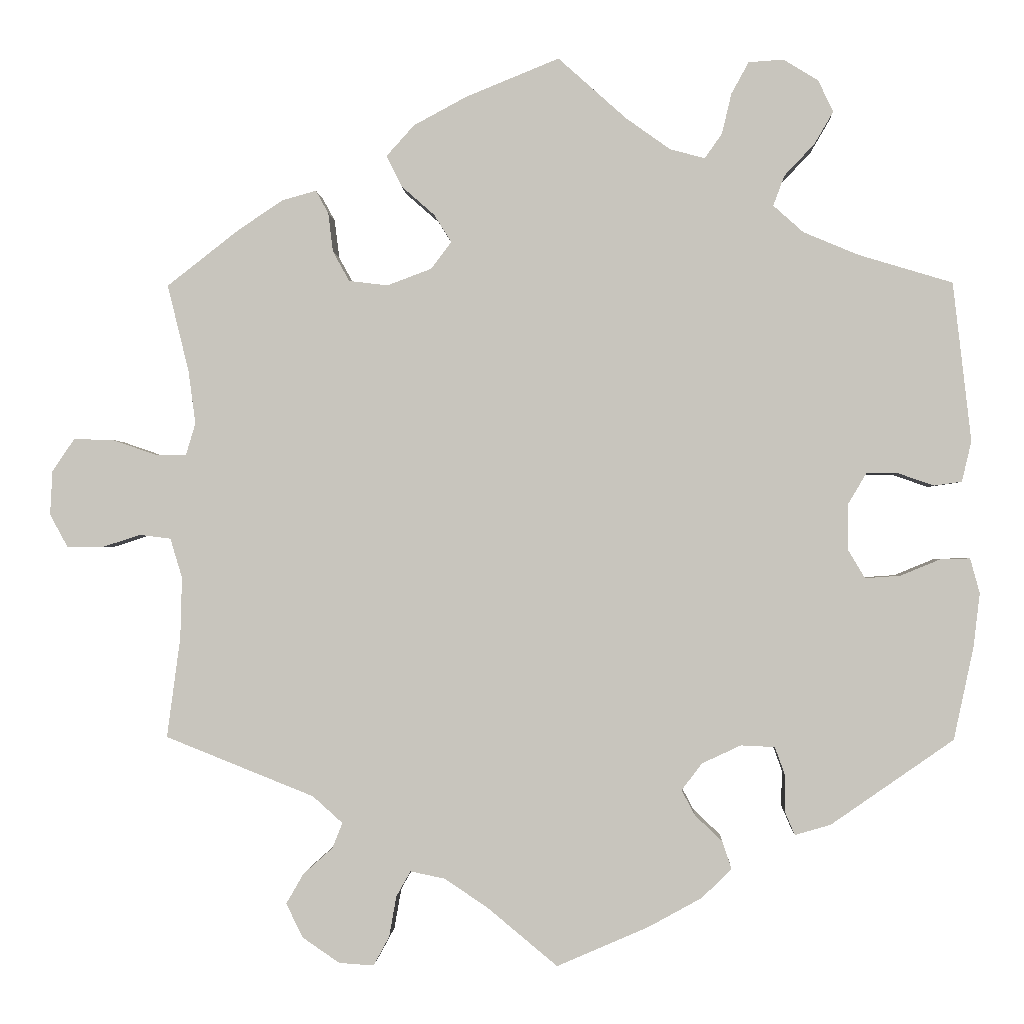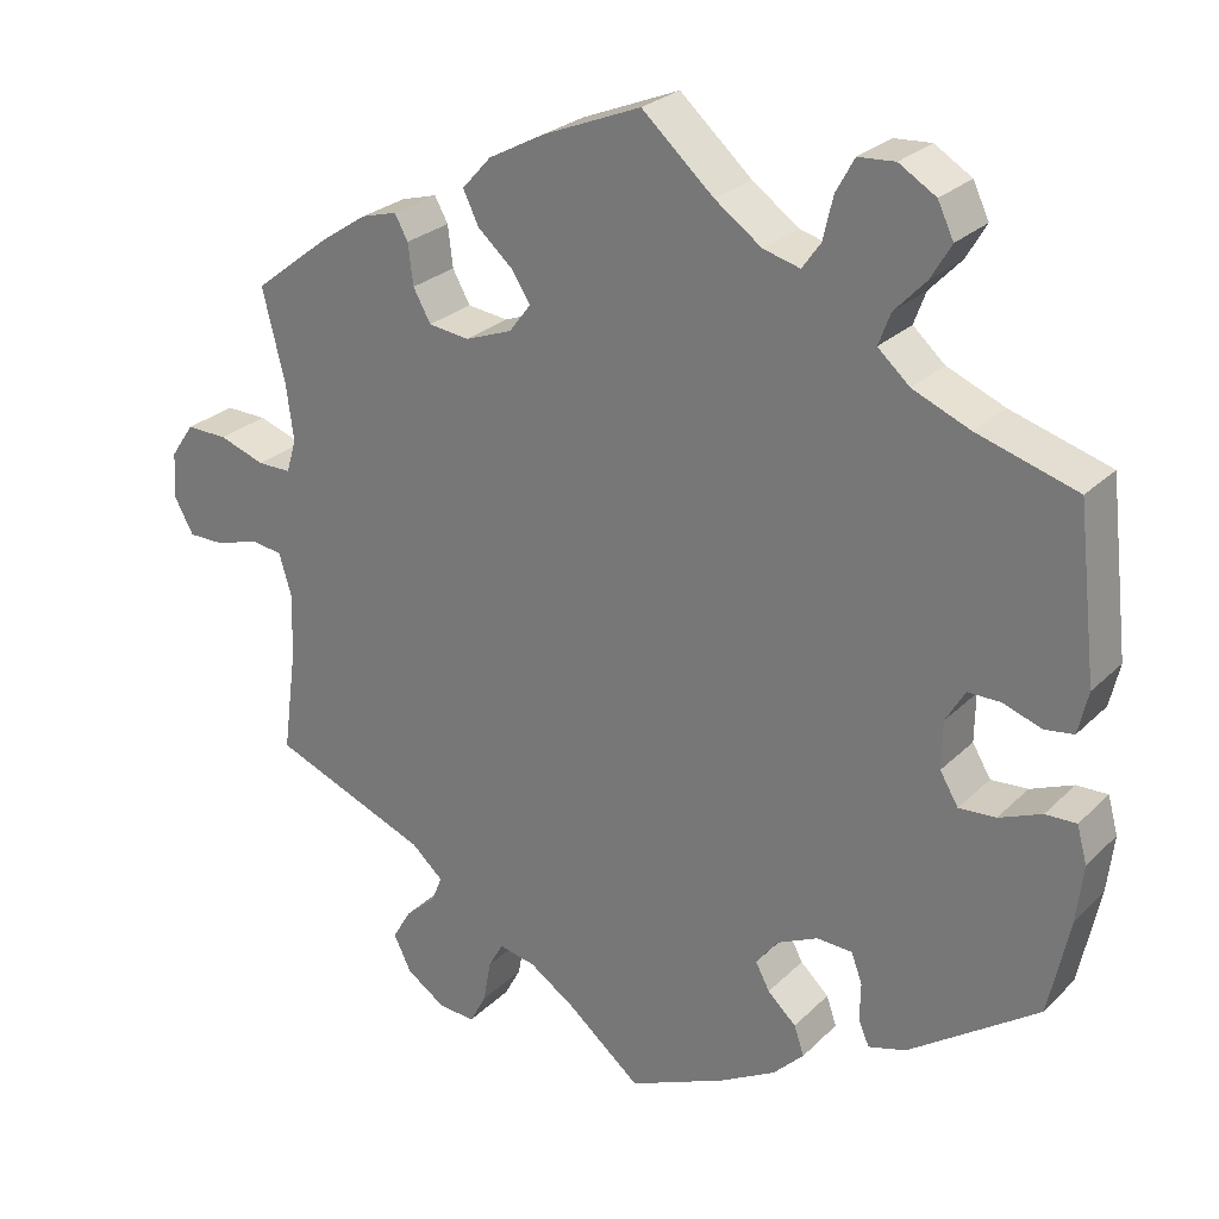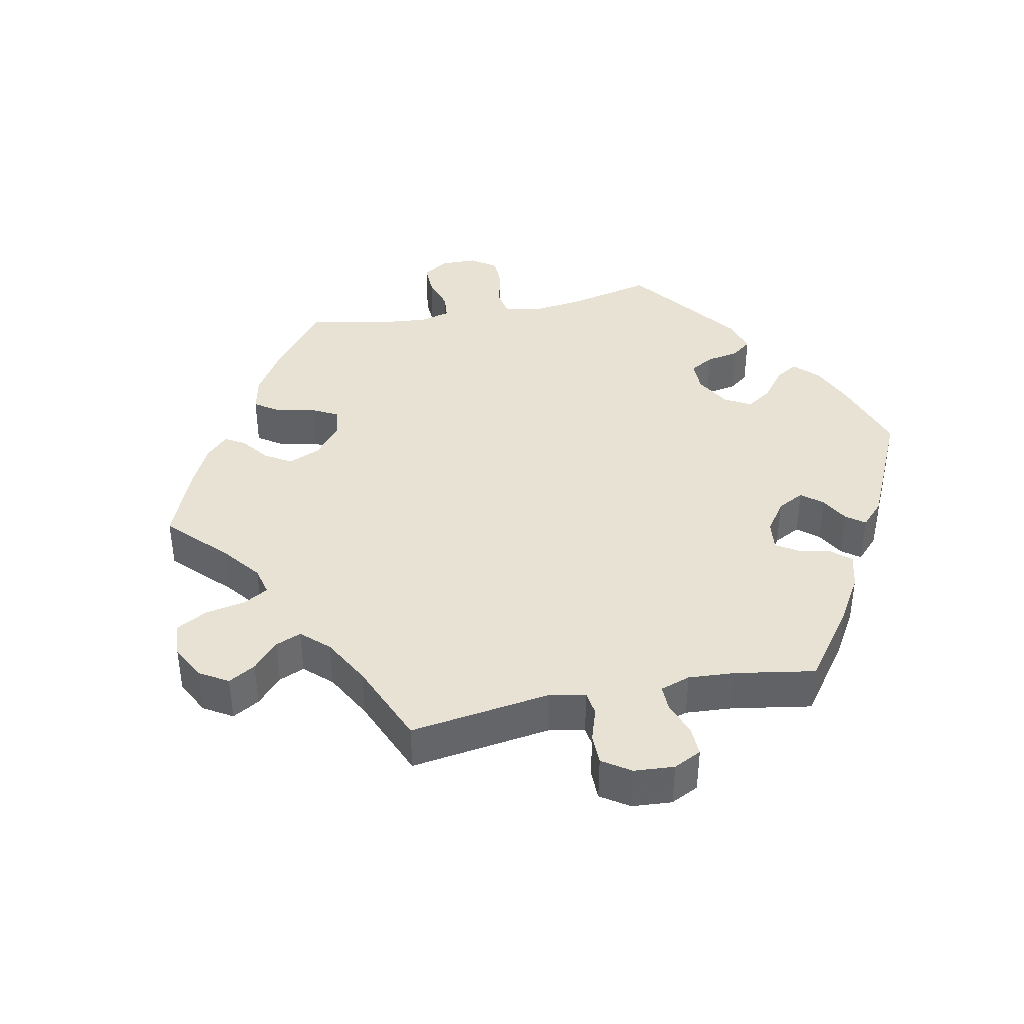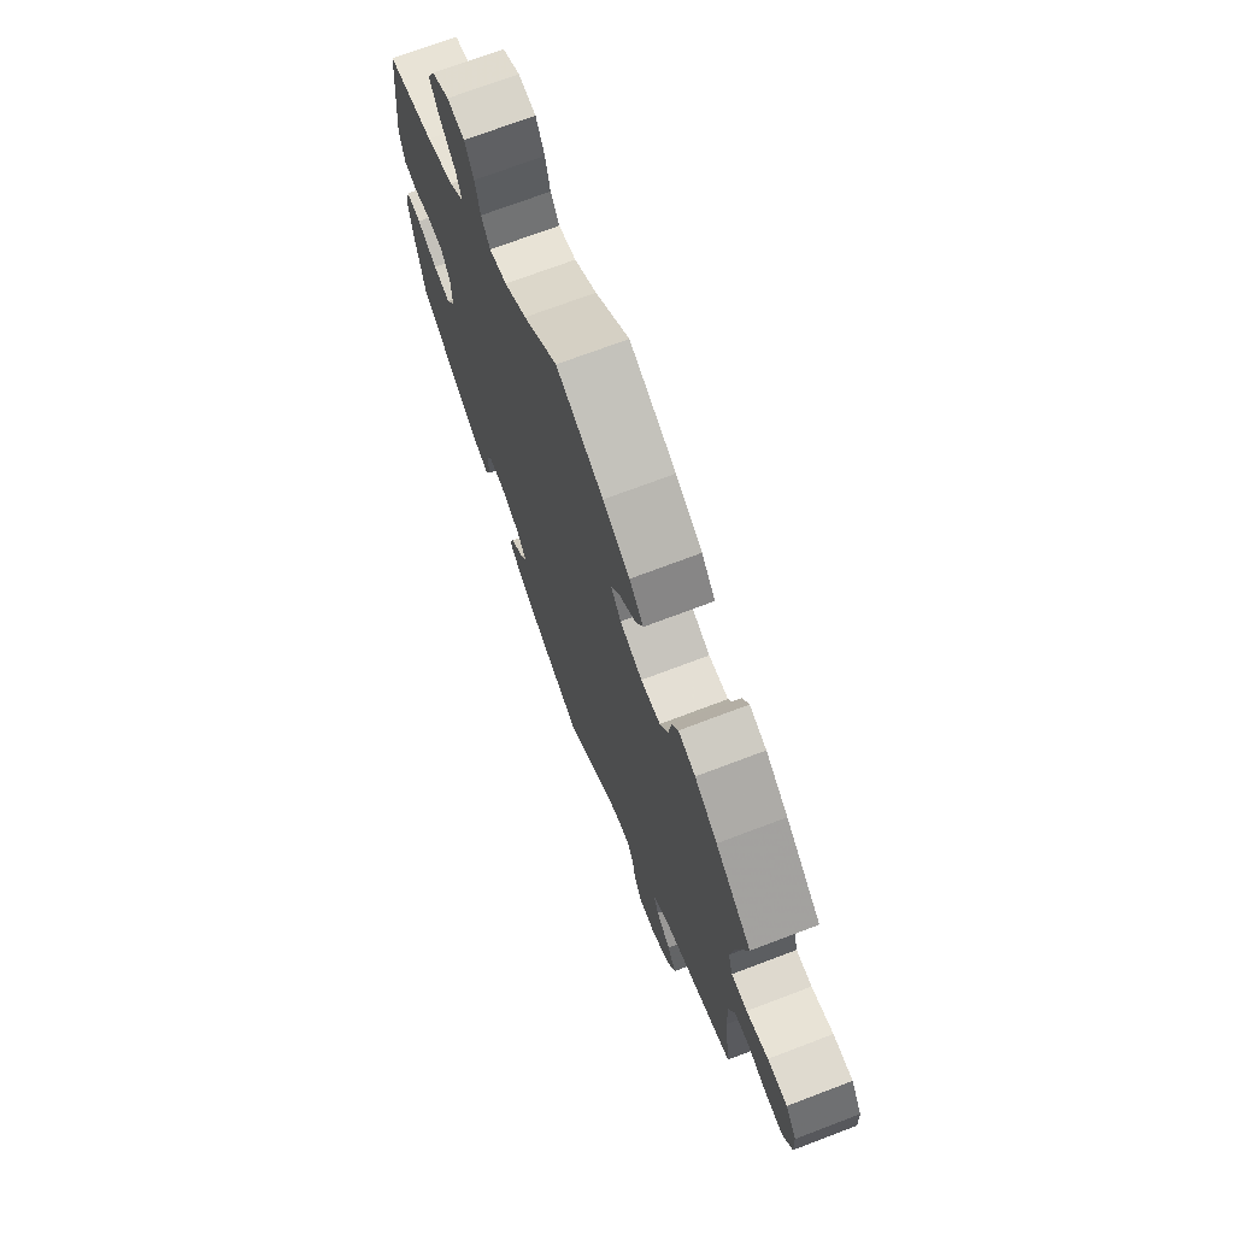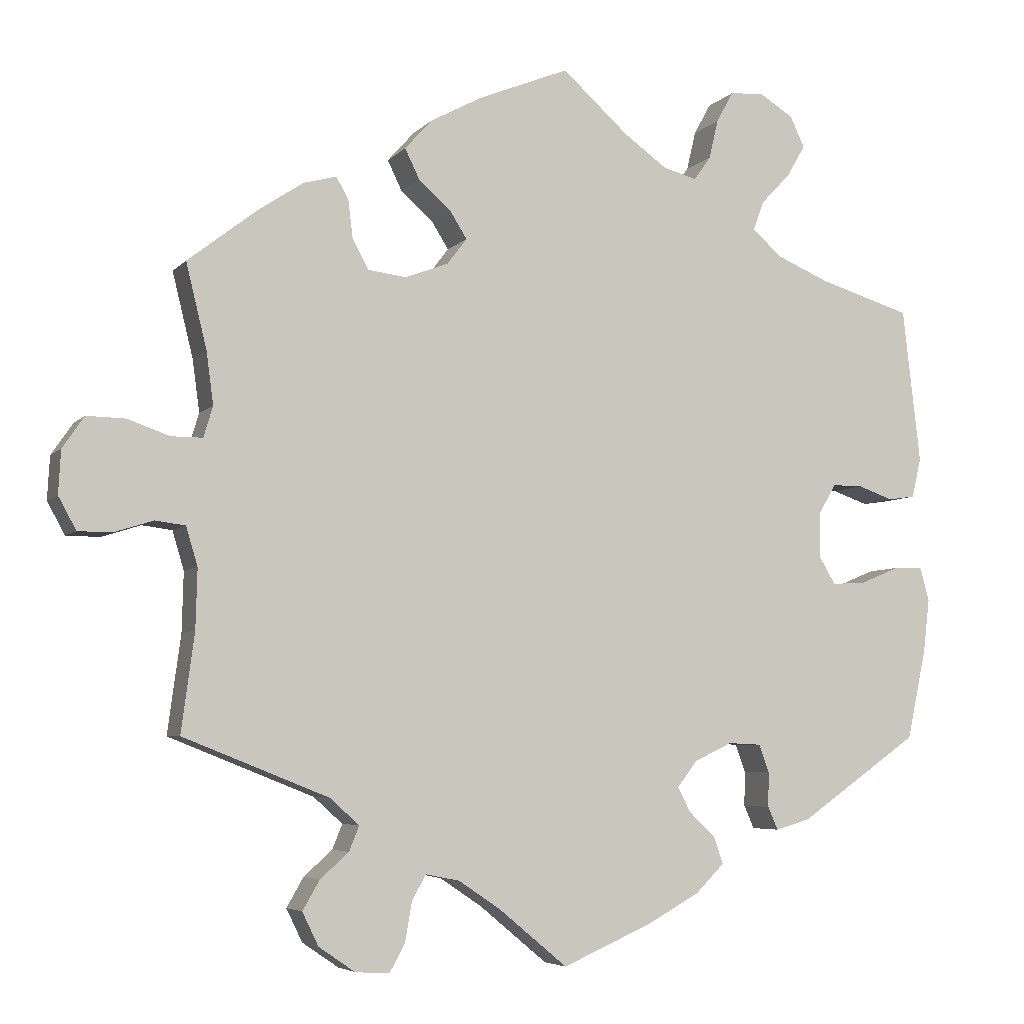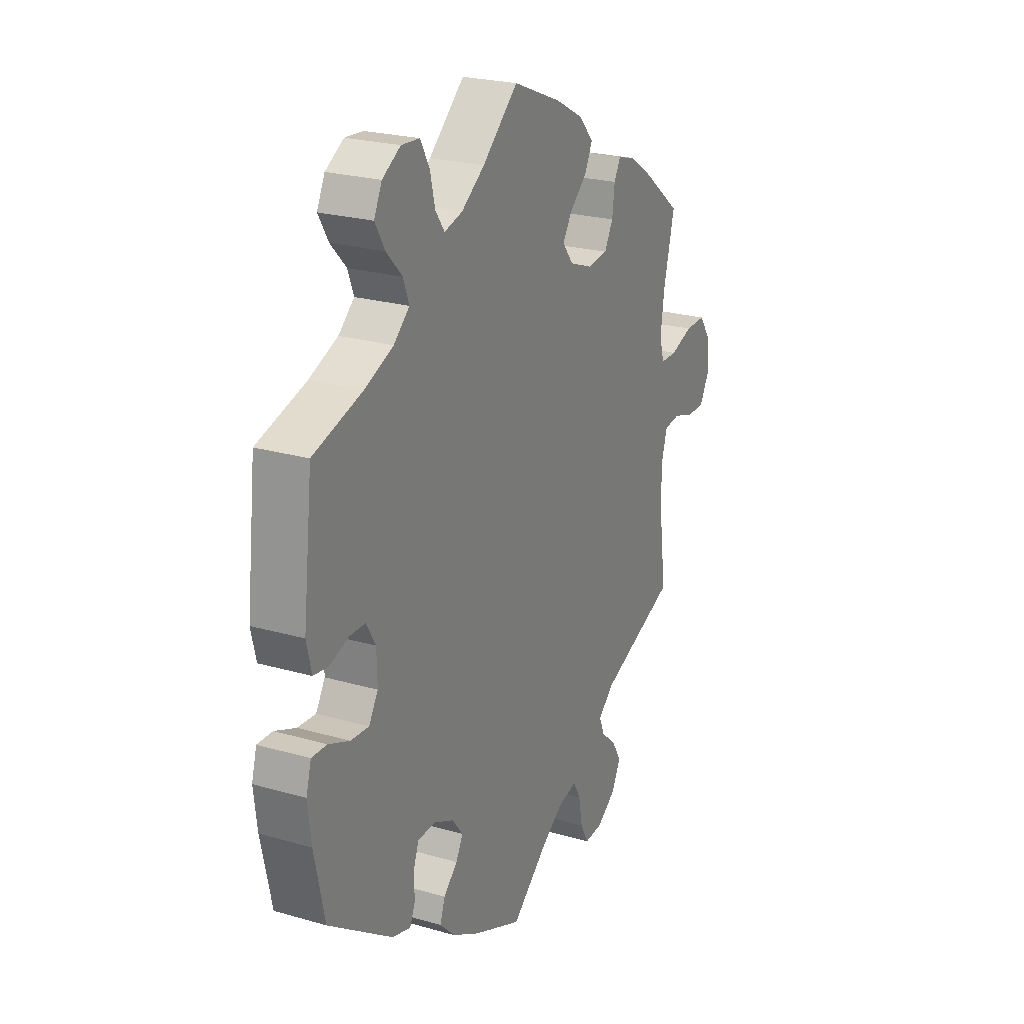
<metadata>
{"format":"obj","ext":"obj","renderer":"f3d","projection":"perspective","resolution":1024,"background":"white","views":[{"elev":-0.8,"azim":-177.3,"up":"+Z"},{"elev":26.3,"azim":-145.8,"up":"+Z"},{"elev":39.7,"azim":138.4,"up":"+Y"},{"elev":71.6,"azim":69.2,"up":"+Z"},{"elev":-5.4,"azim":158.8,"up":"+Z"},{"elev":23.7,"azim":-64.2,"up":"+Z"}]}
</metadata>
<code>
v 0.474 0.07 0.18
v 0.465 0.07 0.113
v 0.477 0.07 0.073
v 0.517 0.07 0.073
v 0.572 0.07 0.092
v 0.622 0.07 0.093
v 0.65 0.07 0.052
v 0.653 0.07 -0.004
v 0.63 0.07 -0.046
v 0.586 0.07 -0.046
v 0.536 0.07 -0.03
v 0.497 0.07 -0.035
v 0.482 0.07 -0.085
v 0.484 0.07 -0.162
v 0.501 0.07 -0.289
v 0.313 0.07 -0.364
v 0.275 0.07 -0.398
v 0.288 0.07 -0.43
v 0.325 0.07 -0.463
v 0.347 0.07 -0.501
v 0.326 0.07 -0.544
v 0.279 0.07 -0.576
v 0.235 0.07 -0.579
v 0.215 0.07 -0.542
v 0.206 0.07 -0.491
v 0.188 0.07 -0.459
v 0.144 0.07 -0.468
v 0.089 0.07 -0.505
v 0.001 0.07 -0.578
v -0.116 0.07 -0.527
v -0.183 0.07 -0.49
v -0.22 0.07 -0.453
v -0.208 0.07 -0.418
v -0.174 0.07 -0.386
v -0.157 0.07 -0.354
v -0.183 0.07 -0.32
v -0.232 0.07 -0.297
v -0.275 0.07 -0.299
v -0.288 0.07 -0.335
v -0.287 0.07 -0.38
v -0.3 0.07 -0.41
v -0.345 0.07 -0.397
v -0.5 0.07 -0.289
v -0.525 0.07 -0.172
v -0.533 0.07 -0.104
v -0.521 0.07 -0.06
v -0.484 0.07 -0.061
v -0.433 0.07 -0.082
v -0.389 0.07 -0.085
v -0.367 0.07 -0.048
v -0.368 0.07 0.009
v -0.391 0.07 0.048
v -0.43 0.07 0.048
v -0.476 0.07 0.032
v -0.511 0.07 0.037
v -0.523 0.07 0.088
v -0.5 0.07 0.289
v -0.381 0.07 0.325
v -0.312 0.07 0.354
v -0.274 0.07 0.388
v -0.288 0.07 0.426
v -0.326 0.07 0.466
v -0.35 0.07 0.507
v -0.331 0.07 0.547
v -0.287 0.07 0.574
v -0.243 0.07 0.571
v -0.221 0.07 0.531
v -0.209 0.07 0.48
v -0.187 0.07 0.449
v -0.143 0.07 0.461
v -0.087 0.07 0.501
v -0.001 0.07 0.578
v 0.117 0.07 0.53
v 0.184 0.07 0.494
v 0.219 0.07 0.455
v 0.2 0.07 0.416
v 0.158 0.07 0.379
v 0.136 0.07 0.344
v 0.162 0.07 0.31
v 0.218 0.07 0.289
v 0.267 0.07 0.295
v 0.288 0.07 0.333
v 0.294 0.07 0.382
v 0.31 0.07 0.411
v 0.353 0.07 0.399
v 0.41 0.07 0.361
v 0.501 0.07 0.29
v 0.474 0 0.18
v 0.465 0 0.113
v 0.477 0 0.073
v 0.517 0 0.073
v 0.572 0 0.092
v 0.622 0 0.093
v 0.65 0 0.052
v 0.653 0 -0.004
v 0.63 0 -0.046
v 0.586 0 -0.046
v 0.536 0 -0.03
v 0.497 0 -0.035
v 0.482 0 -0.085
v 0.484 0 -0.162
v 0.501 0 -0.289
v 0.313 0 -0.364
v 0.275 0 -0.398
v 0.288 0 -0.43
v 0.325 0 -0.463
v 0.347 0 -0.501
v 0.326 0 -0.544
v 0.279 0 -0.576
v 0.235 0 -0.579
v 0.215 0 -0.542
v 0.206 0 -0.491
v 0.188 0 -0.459
v 0.144 0 -0.468
v 0.089 0 -0.505
v 0.001 0 -0.578
v -0.116 0 -0.527
v -0.183 0 -0.49
v -0.22 0 -0.453
v -0.208 0 -0.418
v -0.174 0 -0.386
v -0.157 0 -0.354
v -0.183 0 -0.32
v -0.232 0 -0.297
v -0.275 0 -0.299
v -0.288 0 -0.335
v -0.287 0 -0.38
v -0.3 0 -0.41
v -0.345 0 -0.397
v -0.5 0 -0.289
v -0.525 0 -0.172
v -0.533 0 -0.104
v -0.521 0 -0.06
v -0.484 0 -0.061
v -0.433 0 -0.082
v -0.389 0 -0.085
v -0.367 0 -0.048
v -0.368 0 0.009
v -0.391 0 0.048
v -0.43 0 0.048
v -0.476 0 0.032
v -0.511 0 0.037
v -0.523 0 0.088
v -0.5 0 0.289
v -0.381 0 0.325
v -0.312 0 0.354
v -0.274 0 0.388
v -0.288 0 0.426
v -0.326 0 0.466
v -0.35 0 0.507
v -0.331 0 0.547
v -0.287 0 0.574
v -0.243 0 0.571
v -0.221 0 0.531
v -0.209 0 0.48
v -0.187 0 0.449
v -0.143 0 0.461
v -0.087 0 0.501
v -0.001 0 0.578
v 0.117 0 0.53
v 0.184 0 0.494
v 0.219 0 0.455
v 0.2 0 0.416
v 0.158 0 0.379
v 0.136 0 0.344
v 0.162 0 0.31
v 0.218 0 0.289
v 0.267 0 0.295
v 0.288 0 0.333
v 0.294 0 0.382
v 0.31 0 0.411
v 0.353 0 0.399
v 0.41 0 0.361
v 0.501 0 0.29
f 86 87 1
f 85 86 1 2
f 82 83 84 85
f 81 82 85 2
f 80 81 2 3
f 79 80 3
f 74 75 76 77
f 74 77 78
f 71 72 73 74
f 70 71 74 78
f 69 70 78 79
f 65 66 67 68
f 65 68 69
f 64 65 69
f 61 62 63 64
f 60 61 64 69
f 59 60 69 79
f 55 56 57 58
f 53 54 55 58
f 52 53 58 59
f 51 52 59 79
f 45 46 47 48
f 45 48 49
f 44 45 49
f 43 44 49
f 42 43 49 50
f 39 40 41 42
f 38 39 42 50
f 31 32 33 34
f 31 34 35
f 28 29 30 31
f 27 28 31 35
f 26 27 35 36
f 22 23 24 25
f 22 25 26
f 21 22 26
f 18 19 20 21
f 17 18 21 26
f 16 17 26 36
f 14 15 16 36
f 8 9 10 11
f 8 11 12
f 7 8 12
f 4 5 6 7
f 3 4 7 12
f 79 3 12 13
f 37 38 50 51
f 36 37 51 79
f 13 14 36 79
f 88 174 173
f 89 88 173 172
f 172 171 170 169
f 89 172 169 168
f 90 89 168 167
f 90 167 166
f 164 163 162 161
f 165 164 161
f 161 160 159 158
f 165 161 158 157
f 166 165 157 156
f 155 154 153 152
f 156 155 152
f 156 152 151
f 151 150 149 148
f 156 151 148 147
f 166 156 147 146
f 145 144 143 142
f 145 142 141 140
f 146 145 140 139
f 166 146 139 138
f 135 134 133 132
f 136 135 132
f 136 132 131
f 136 131 130
f 137 136 130 129
f 129 128 127 126
f 137 129 126 125
f 121 120 119 118
f 122 121 118
f 118 117 116 115
f 122 118 115 114
f 123 122 114 113
f 112 111 110 109
f 113 112 109
f 113 109 108
f 108 107 106 105
f 113 108 105 104
f 123 113 104 103
f 123 103 102 101
f 98 97 96 95
f 99 98 95
f 99 95 94
f 94 93 92 91
f 99 94 91 90
f 100 99 90 166
f 138 137 125 124
f 166 138 124 123
f 166 123 101 100
f 1 88 89 2
f 2 89 90 3
f 3 90 91 4
f 4 91 92 5
f 5 92 93 6
f 6 93 94 7
f 7 94 95 8
f 8 95 96 9
f 9 96 97 10
f 10 97 98 11
f 11 98 99 12
f 12 99 100 13
f 13 100 101 14
f 14 101 102 15
f 15 102 103 16
f 16 103 104 17
f 17 104 105 18
f 18 105 106 19
f 19 106 107 20
f 20 107 108 21
f 21 108 109 22
f 22 109 110 23
f 23 110 111 24
f 24 111 112 25
f 25 112 113 26
f 26 113 114 27
f 27 114 115 28
f 28 115 116 29
f 29 116 117 30
f 30 117 118 31
f 31 118 119 32
f 32 119 120 33
f 33 120 121 34
f 34 121 122 35
f 35 122 123 36
f 36 123 124 37
f 37 124 125 38
f 38 125 126 39
f 39 126 127 40
f 40 127 128 41
f 41 128 129 42
f 42 129 130 43
f 43 130 131 44
f 44 131 132 45
f 45 132 133 46
f 46 133 134 47
f 47 134 135 48
f 48 135 136 49
f 49 136 137 50
f 50 137 138 51
f 51 138 139 52
f 52 139 140 53
f 53 140 141 54
f 54 141 142 55
f 55 142 143 56
f 56 143 144 57
f 57 144 145 58
f 58 145 146 59
f 59 146 147 60
f 60 147 148 61
f 61 148 149 62
f 62 149 150 63
f 63 150 151 64
f 64 151 152 65
f 65 152 153 66
f 66 153 154 67
f 67 154 155 68
f 68 155 156 69
f 69 156 157 70
f 70 157 158 71
f 71 158 159 72
f 72 159 160 73
f 73 160 161 74
f 74 161 162 75
f 75 162 163 76
f 76 163 164 77
f 77 164 165 78
f 78 165 166 79
f 79 166 167 80
f 80 167 168 81
f 81 168 169 82
f 82 169 170 83
f 83 170 171 84
f 84 171 172 85
f 85 172 173 86
f 86 173 174 87
f 87 174 88 1

</code>
